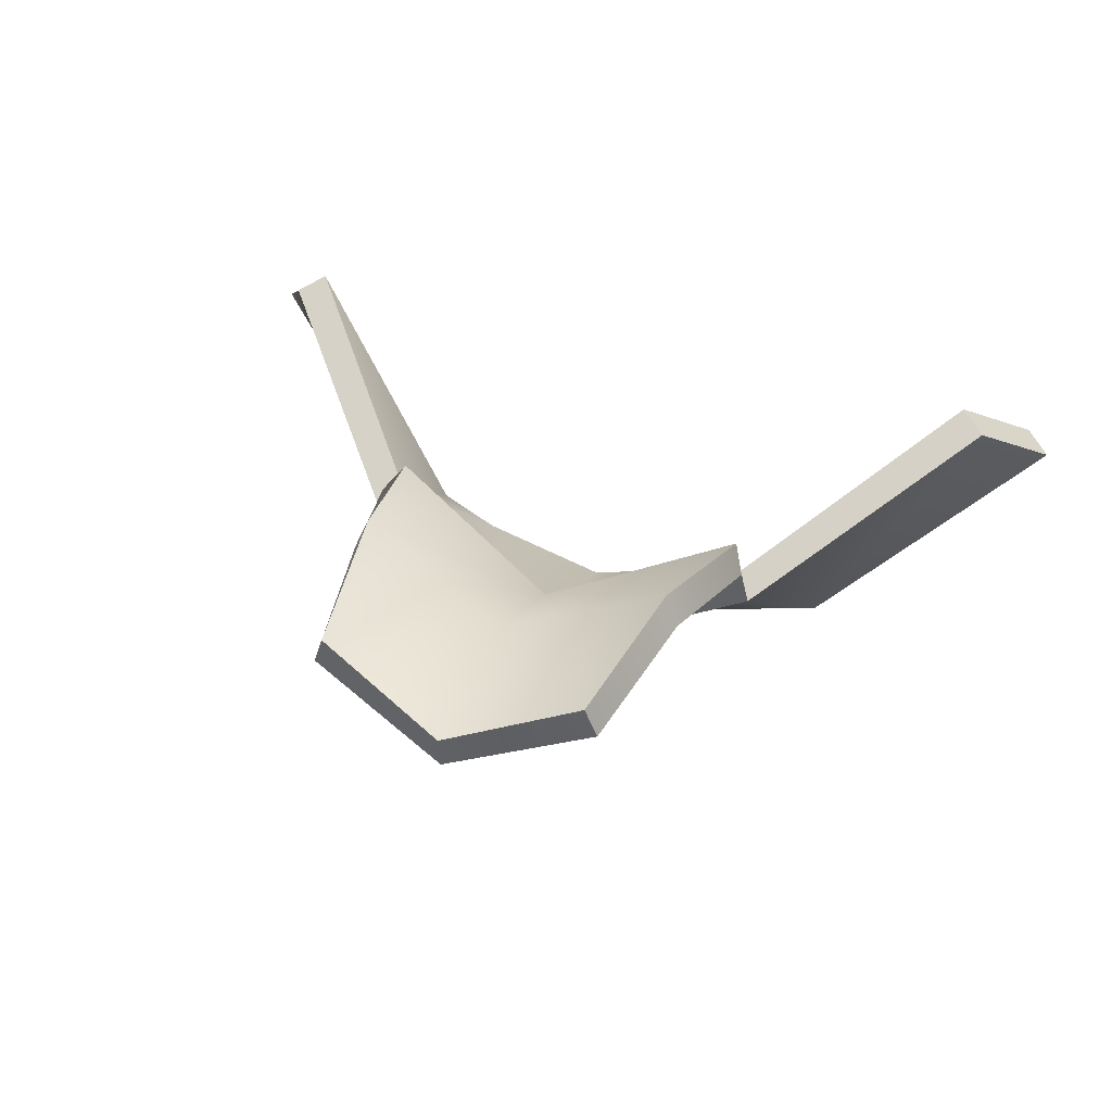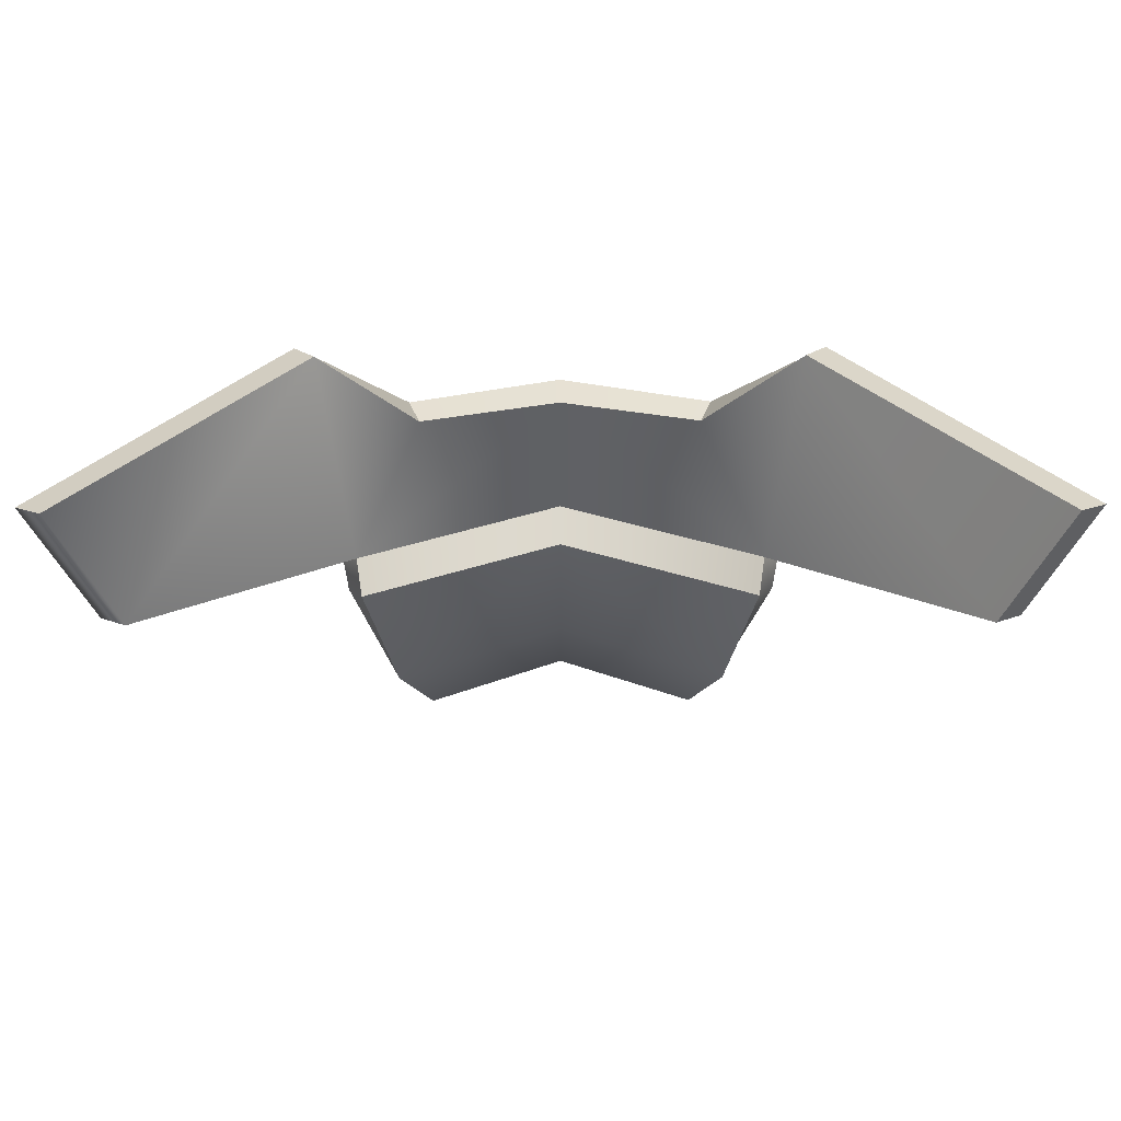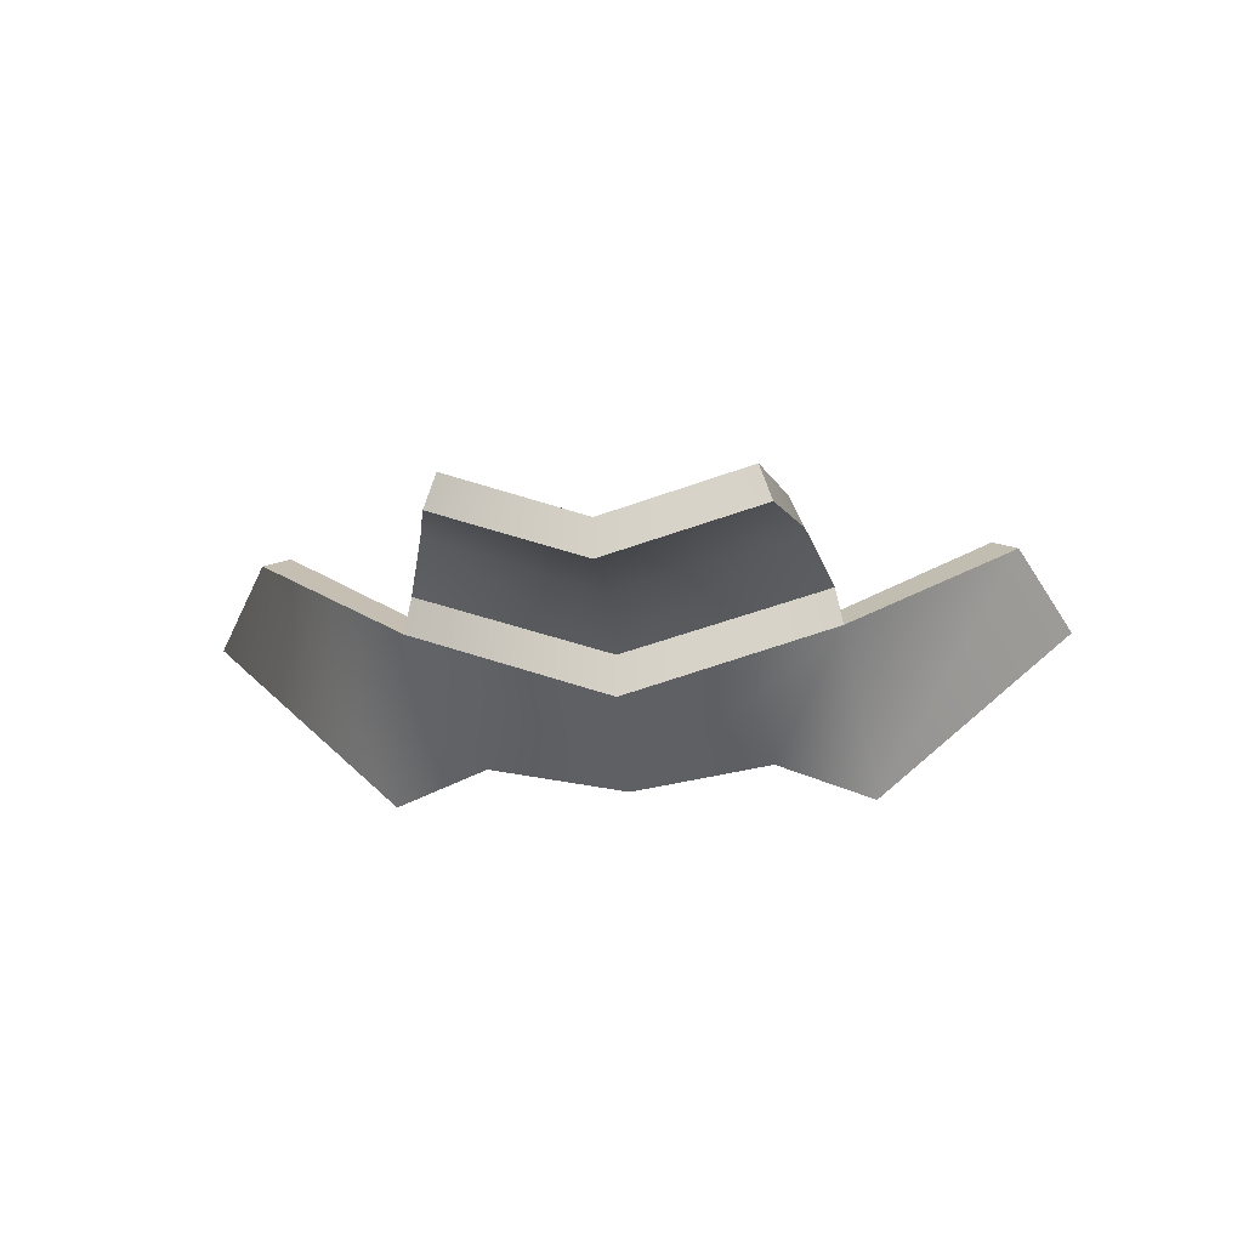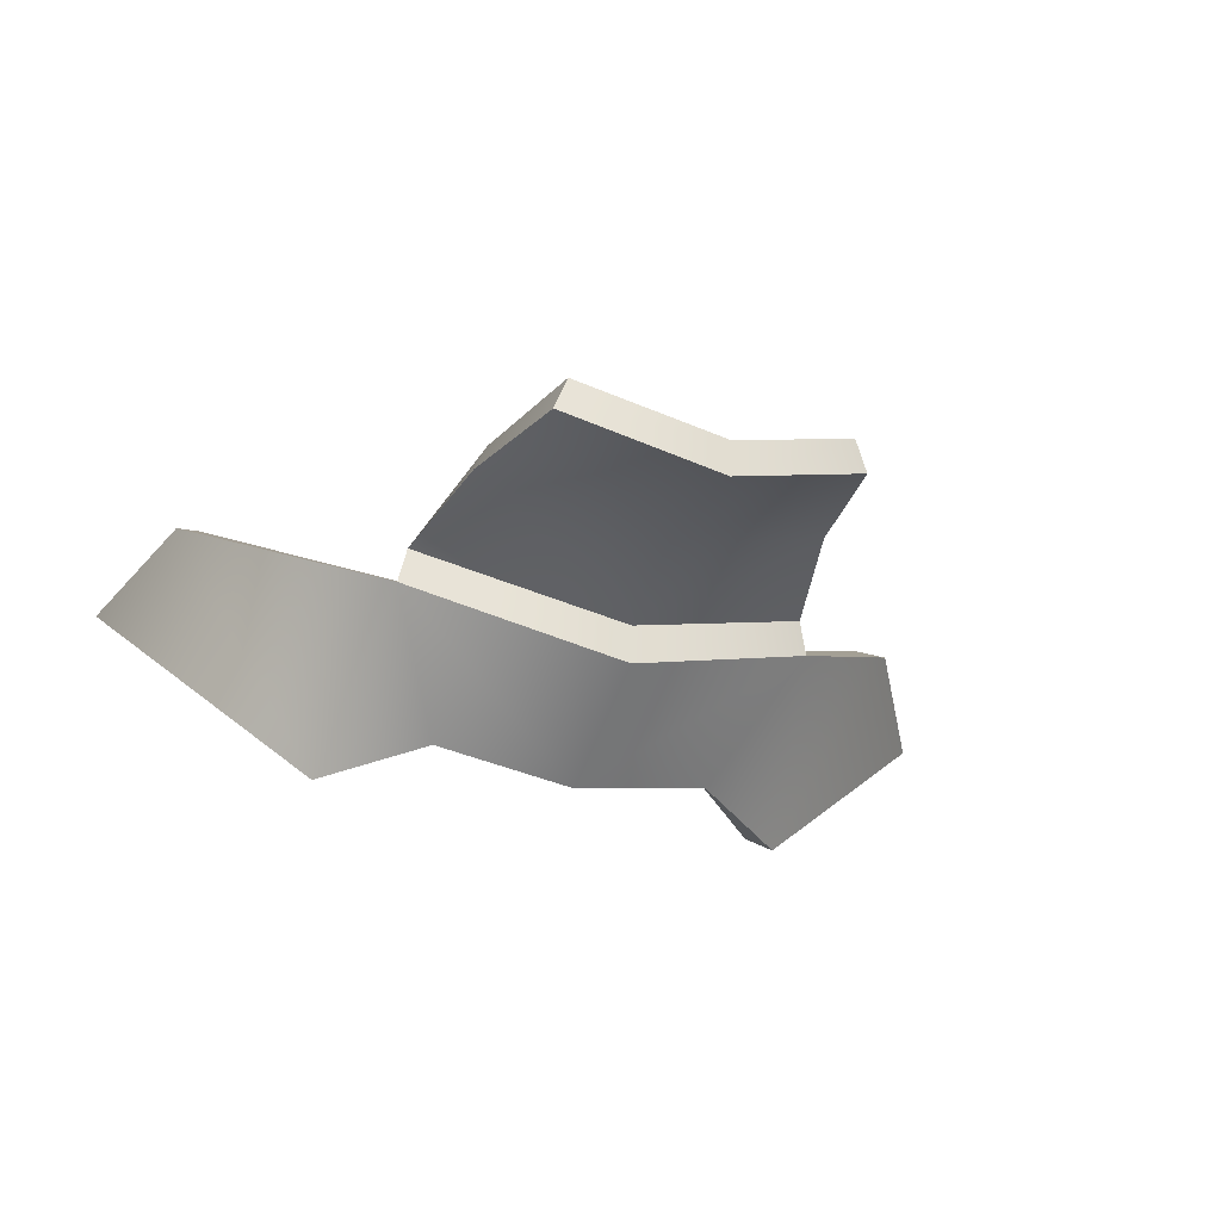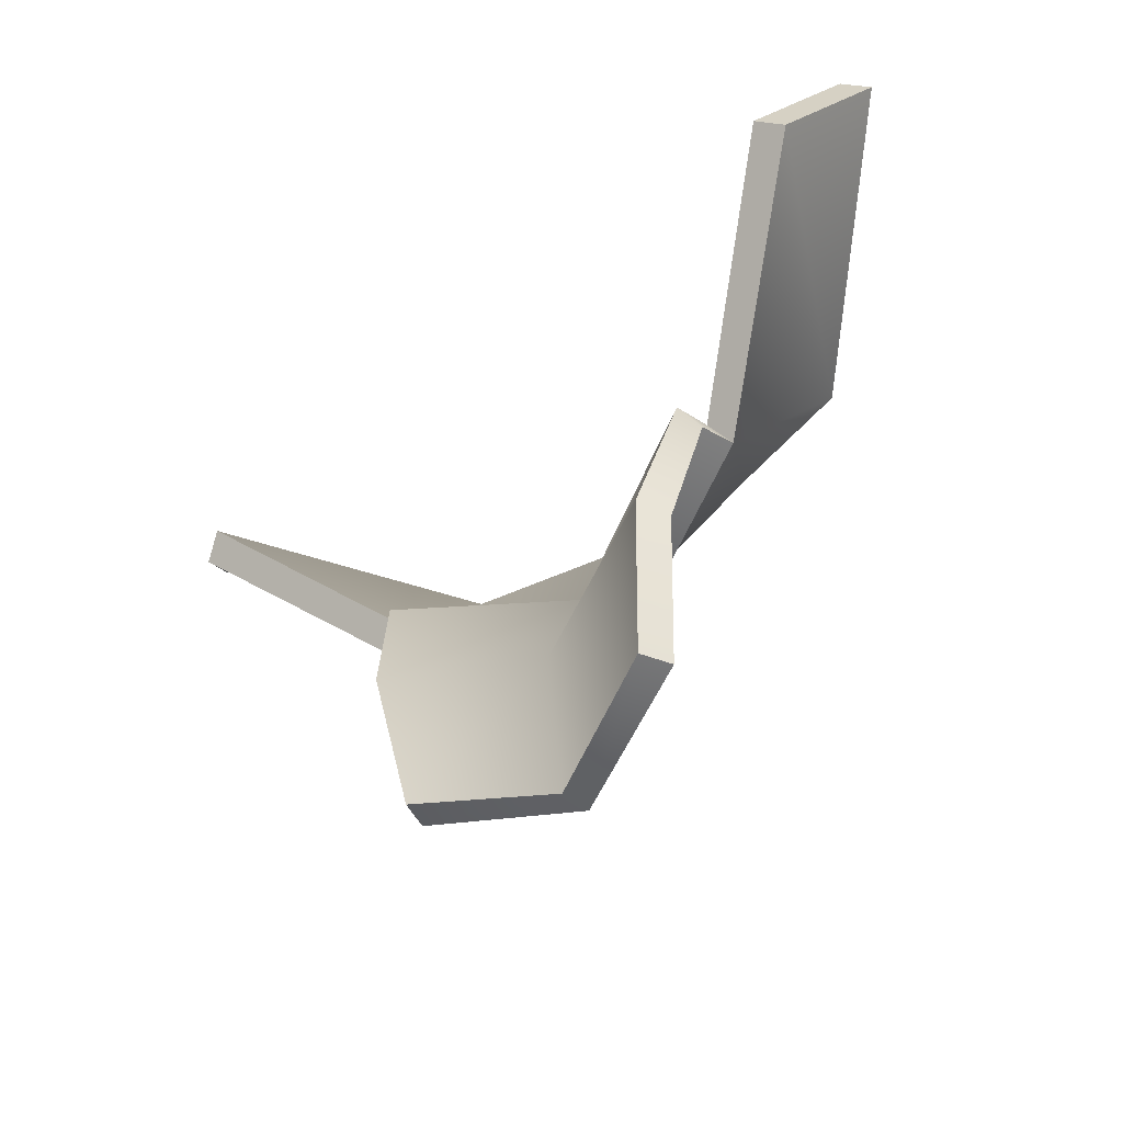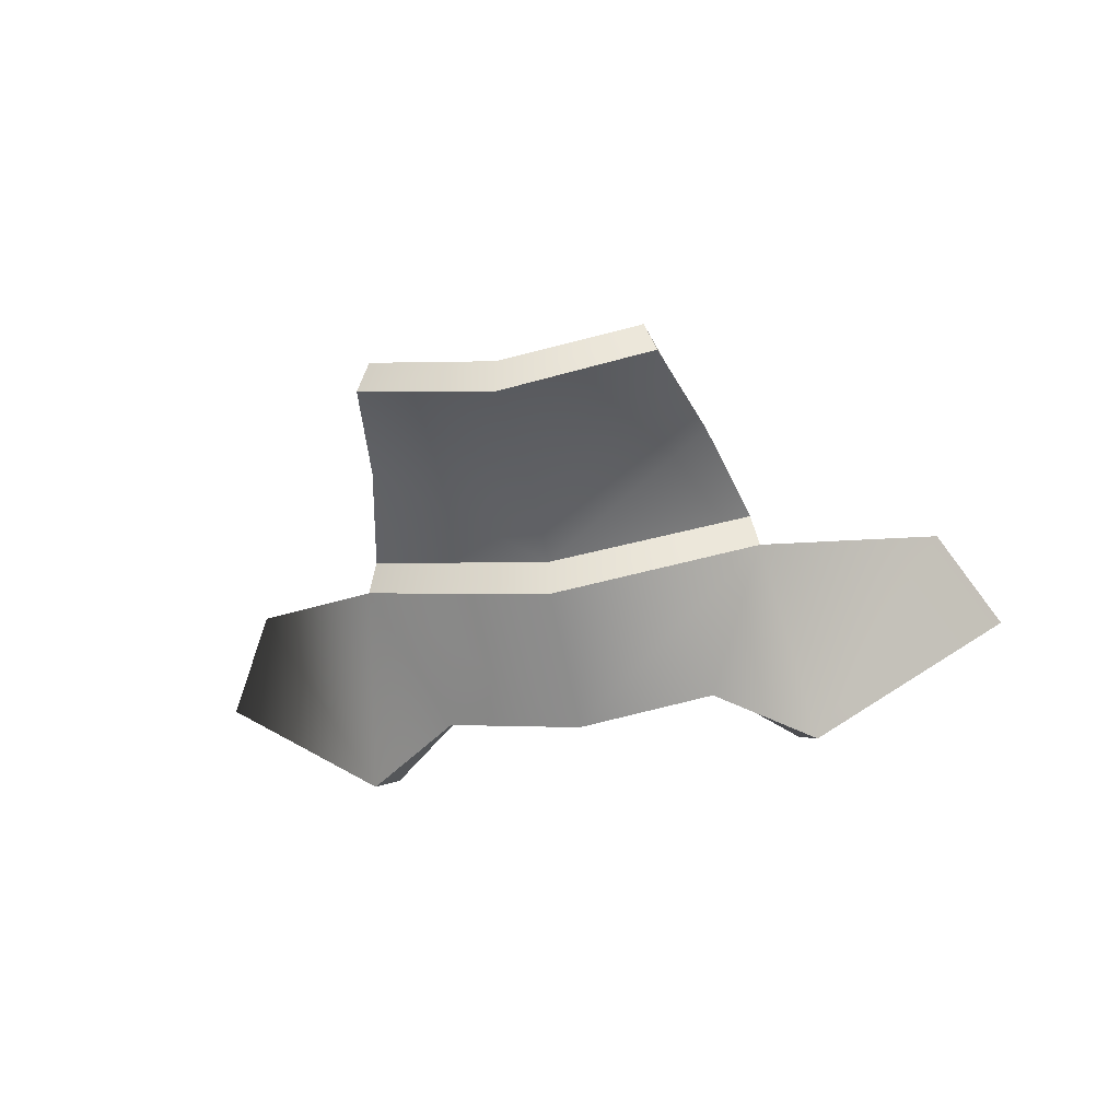
<metadata>
{"format":"obj","ext":"obj","renderer":"f3d","projection":"perspective","resolution":1024,"background":"white","views":[{"elev":38.0,"azim":-158.4,"up":"+Y"},{"elev":68.9,"azim":179.8,"up":"+Z"},{"elev":-16.5,"azim":-175.6,"up":"+Y"},{"elev":-30.6,"azim":160.3,"up":"+Y"},{"elev":-49.4,"azim":-137.8,"up":"+Z"},{"elev":-38.7,"azim":-168.7,"up":"+Y"}]}
</metadata>
<code>
v 0.004268 -0.003063 0.001574
v 0.006989 0.001631 0.001872
v 0.0037 -0.0007327 -0.001473
v 0.008046 0.0004489 0.003418
v 0.002488 -0.002676 0.0003474
v -0 -0.003142 0.0002239
v -0 -0.002199 -0.002634
v -0.0037 -0.0007327 -0.001473
v -0.002488 -0.002676 0.0003474
v -0.004268 -0.003063 0.001574
v -0.006989 0.001631 0.001872
v -0.008046 0.0004489 0.003418
v -0 -0.0009417 -0.00429
v 0.002607 -0.0002415 -0.006354
v -0 -0.001265 -0.006952
v 0.003078 0.00023 -0.003714
v -0.002607 -0.0002415 -0.006354
v -0.003078 0.00023 -0.003714
v -0 -0.001508 -0.002682
v 0.003569 -9.648e-05 -0.001552
v -0.003569 -9.648e-05 -0.001552
v -0 -0.002199 -0.002634
v 0.003569 -9.648e-05 -0.001552
v -0 -0.001508 -0.002682
v 0.0037 -0.0007327 -0.001473
v -0.003569 -9.648e-05 -0.001552
v -0.0037 -0.0007327 -0.001473
v 0.006537 0.001871 0.002216
v 0.003903 -0.002733 0.001946
v 0.003406 -0.0004452 -0.001013
v 0.007594 0.0006892 0.003762
v 0.002295 -0.002183 0.0006646
v -0 -0.002592 0.0005036
v -0 -0.001841 -0.002131
v -0.003406 -0.0004452 -0.001013
v -0.002295 -0.002183 0.0006646
v -0.003903 -0.002733 0.001946
v -0.006537 0.001871 0.002216
v -0.007594 0.0006892 0.003762
v 0.002399 0.000335 -0.006422
v -0 -0.0003263 -0.004249
v -0 -0.0006524 -0.007024
v 0.002839 0.0007938 -0.003639
v -0.002399 0.000335 -0.006422
v -0.002839 0.0007938 -0.003639
v -0 -0.001148 -0.002182
v 0.003307 0.0002093 -0.001085
v -0.003307 0.0002093 -0.001085
v 0.003307 0.0002093 -0.001085
v -0 -0.001841 -0.002131
v -0 -0.001148 -0.002182
v 0.003406 -0.0004452 -0.001013
v -0.003307 0.0002093 -0.001085
v -0.003406 -0.0004452 -0.001013
v -0 -0.003142 0.0002239
v 0.002295 -0.002183 0.0006646
v 0.002488 -0.002676 0.0003474
v -0 -0.002592 0.0005036
v -0.002488 -0.002676 0.0003474
v -0.002295 -0.002183 0.0006646
v -0.003569 -9.648e-05 -0.001552
v -0.003406 -0.0004452 -0.001013
v -0.0037 -0.0007327 -0.001473
v -0.003307 0.0002093 -0.001085
v -0.003078 0.00023 -0.003714
v -0.003307 0.0002093 -0.001085
v -0.002839 0.0007938 -0.003639
v -0.002607 -0.0002415 -0.006354
v -0.002399 0.000335 -0.006422
v 0.004268 -0.003063 0.001574
v 0.007594 0.0006892 0.003762
v 0.008046 0.0004489 0.003418
v 0.003903 -0.002733 0.001946
v 0.002488 -0.002676 0.0003474
v 0.003903 -0.002733 0.001946
v 0.004268 -0.003063 0.001574
v 0.002295 -0.002183 0.0006646
v -0.008046 0.0004489 0.003418
v -0.003903 -0.002733 0.001946
v -0.004268 -0.003063 0.001574
v -0.007594 0.0006892 0.003762
v -0.006989 0.001631 0.001872
v -0.007594 0.0006892 0.003762
v -0.008046 0.0004489 0.003418
v -0.006537 0.001871 0.002216
v -0.007594 0.0006892 0.003762
v 0.006989 0.001631 0.001872
v 0.003406 -0.0004452 -0.001013
v 0.0037 -0.0007327 -0.001473
v 0.006537 0.001871 0.002216
v -0.0037 -0.0007327 -0.001473
v -0.006537 0.001871 0.002216
v -0.006989 0.001631 0.001872
v -0.003406 -0.0004452 -0.001013
v 0.008046 0.0004489 0.003418
v 0.006537 0.001871 0.002216
v 0.006989 0.001631 0.001872
v 0.008046 0.0004489 0.003418
v 0.007594 0.0006892 0.003762
v 0.003078 0.00023 -0.003714
v 0.002399 0.000335 -0.006422
v 0.002607 -0.0002415 -0.006354
v 0.002839 0.0007938 -0.003639
v 0.003569 -9.648e-05 -0.001552
v 0.003307 0.0002093 -0.001085
v 0.0037 -0.0007327 -0.001473
v 0.003307 0.0002093 -0.001085
v 0.003406 -0.0004452 -0.001013
v -0.004268 -0.003063 0.001574
v -0.002295 -0.002183 0.0006646
v -0.002488 -0.002676 0.0003474
v -0.003903 -0.002733 0.001946
v -0 -0.001265 -0.006952
v -0.002399 0.000335 -0.006422
v -0.002607 -0.0002415 -0.006354
v -0 -0.0006524 -0.007024
v 0.002607 -0.0002415 -0.006354
v 0.002399 0.000335 -0.006422
g def_body_arm_lv1
f 3 2 1
f 2 4 1
f 1 5 3
f 5 6 3
f 6 7 3
f 8 7 6
f 9 8 6
f 10 8 9
f 8 10 11
f 10 12 11
f 15 14 13
f 14 16 13
f 15 13 17
f 13 18 17
f 13 16 19
f 13 19 18
f 16 20 19
f 19 21 18
f 24 23 22
f 23 25 22
f 24 22 26
f 22 27 26
f 30 29 28
f 29 31 28
f 29 30 32
f 32 30 33
f 30 34 33
f 33 34 35
f 36 33 35
f 37 36 35
f 35 38 37
f 38 39 37
f 42 41 40
f 41 43 40
f 42 44 41
f 44 45 41
f 41 46 43
f 41 45 46
f 46 47 43
f 45 48 46
f 51 50 49
f 50 52 49
f 51 53 50
f 53 54 50
f 57 56 55
f 56 58 55
f 55 58 59
f 58 60 59
f 63 62 61
f 62 64 61
f 61 66 65
f 66 67 65
f 65 67 68
f 67 69 68
f 72 71 70
f 71 73 70
f 76 75 74
f 75 77 74
f 80 79 78
f 79 81 78
f 84 83 82
f 86 85 82
f 89 88 87
f 88 90 87
f 93 92 91
f 92 94 91
f 97 96 95
f 96 99 98
f 102 101 100
f 101 103 100
f 100 103 104
f 103 105 104
f 104 107 106
f 107 108 106
f 111 110 109
f 110 112 109
f 115 114 113
f 114 116 113
f 113 116 117
f 116 118 117

</code>
